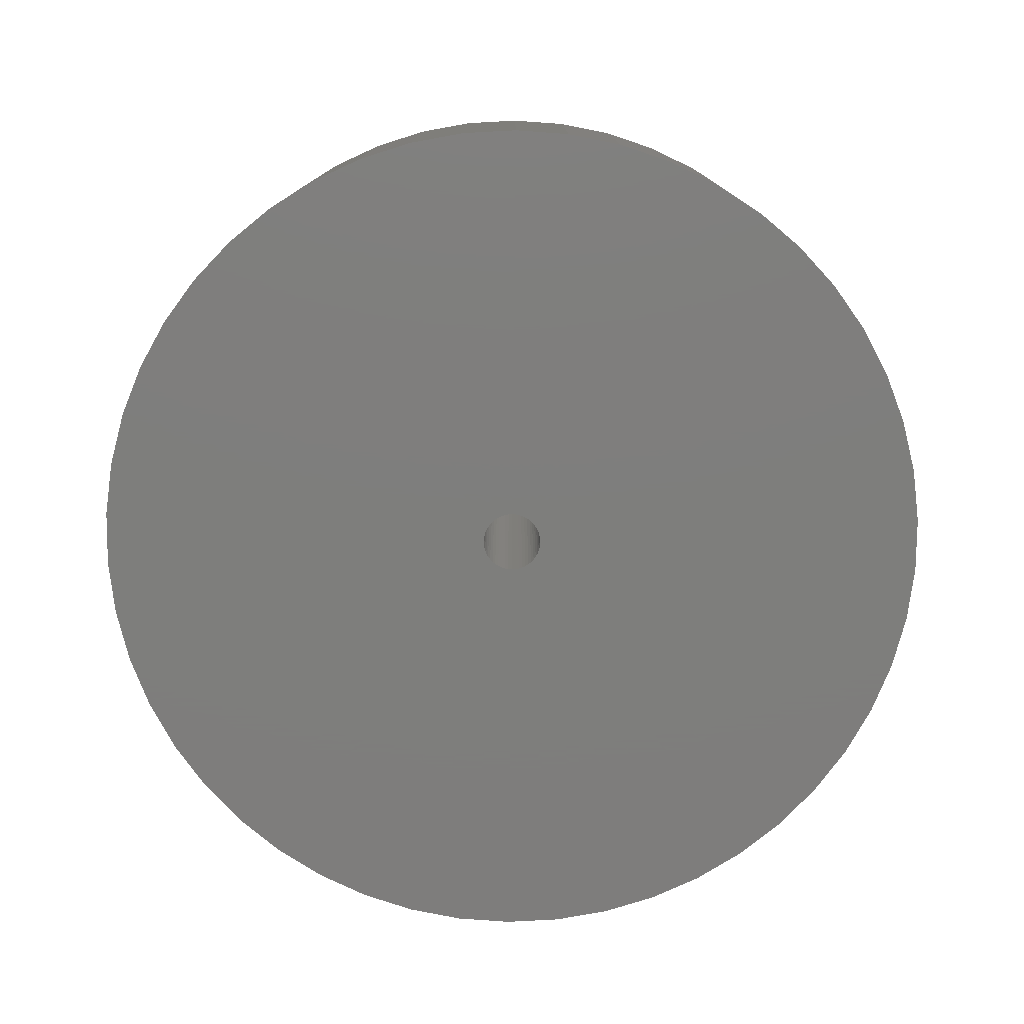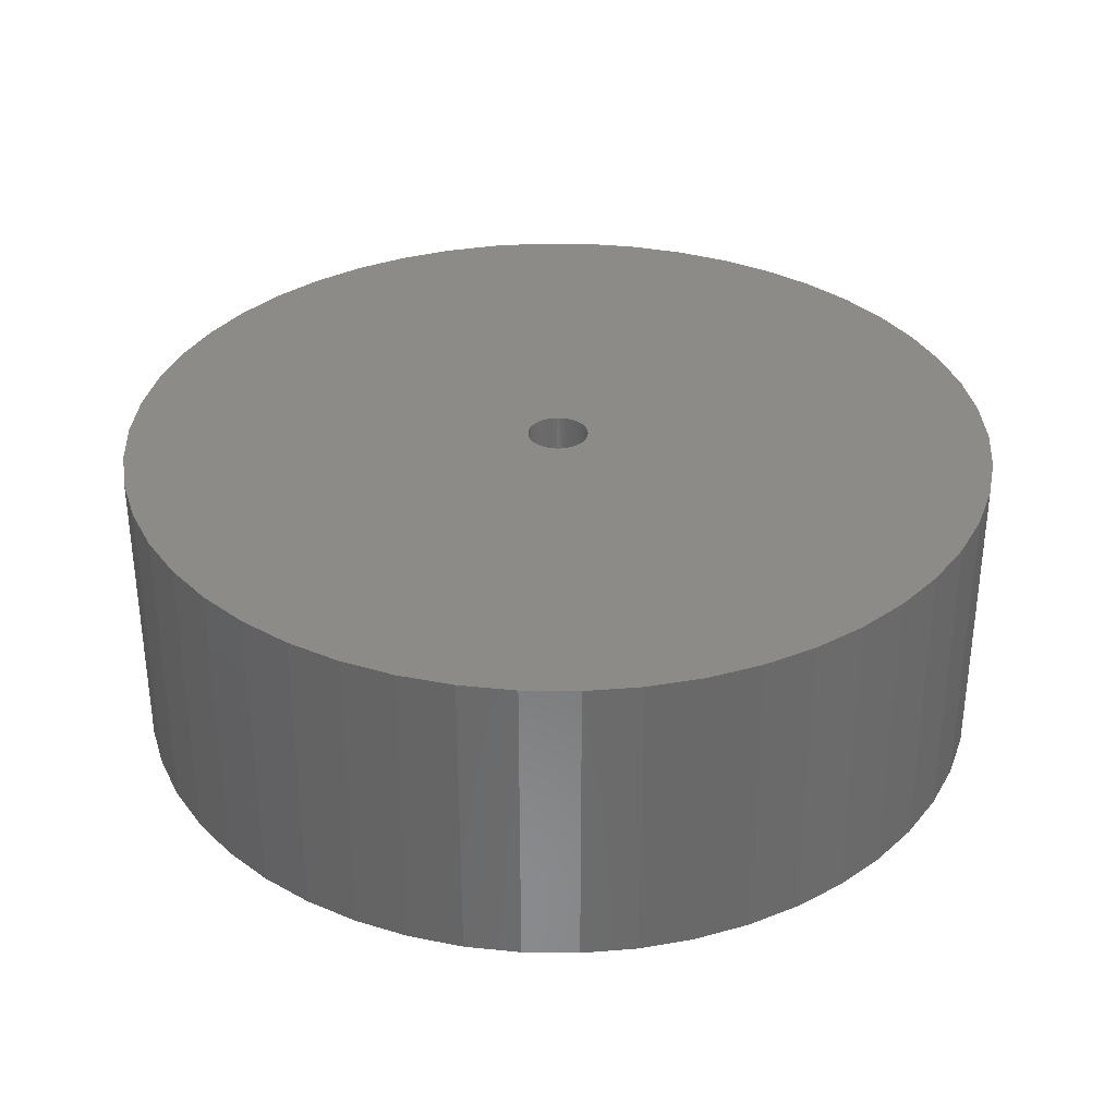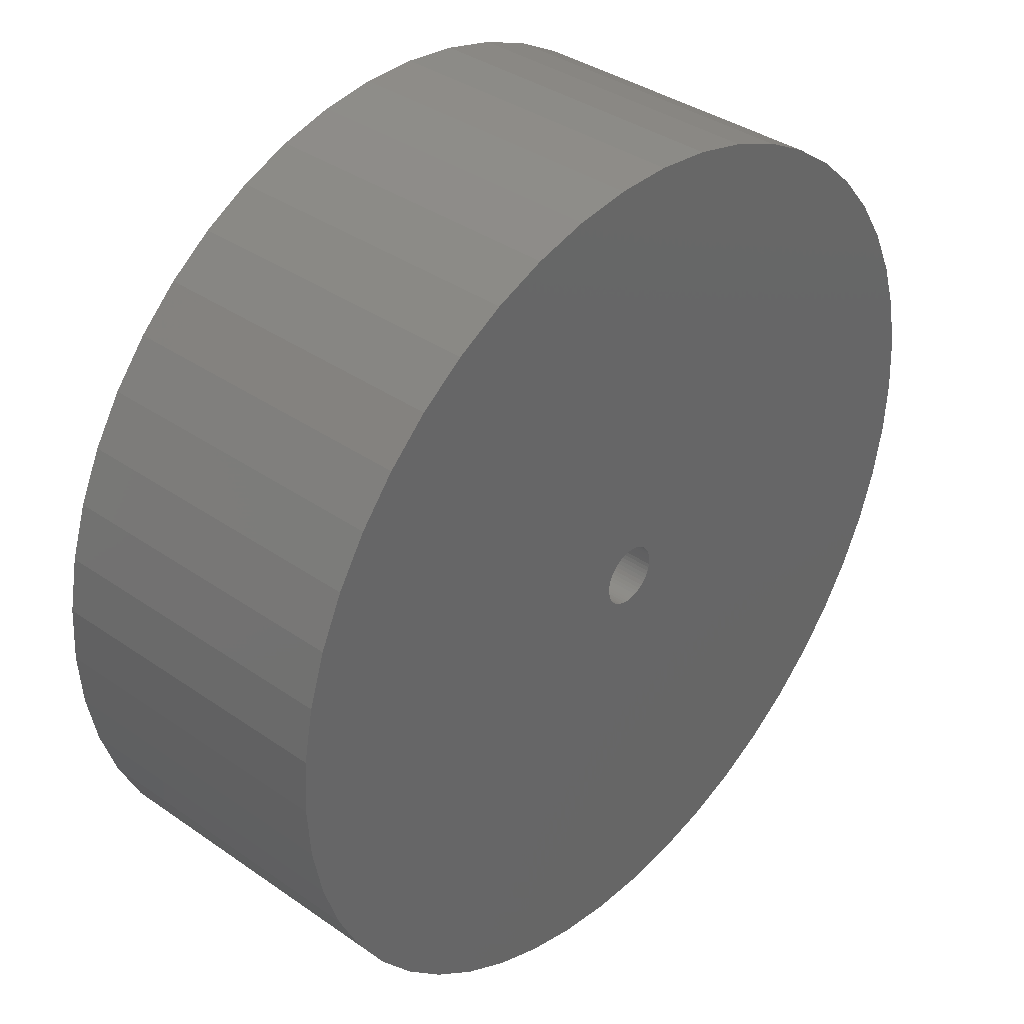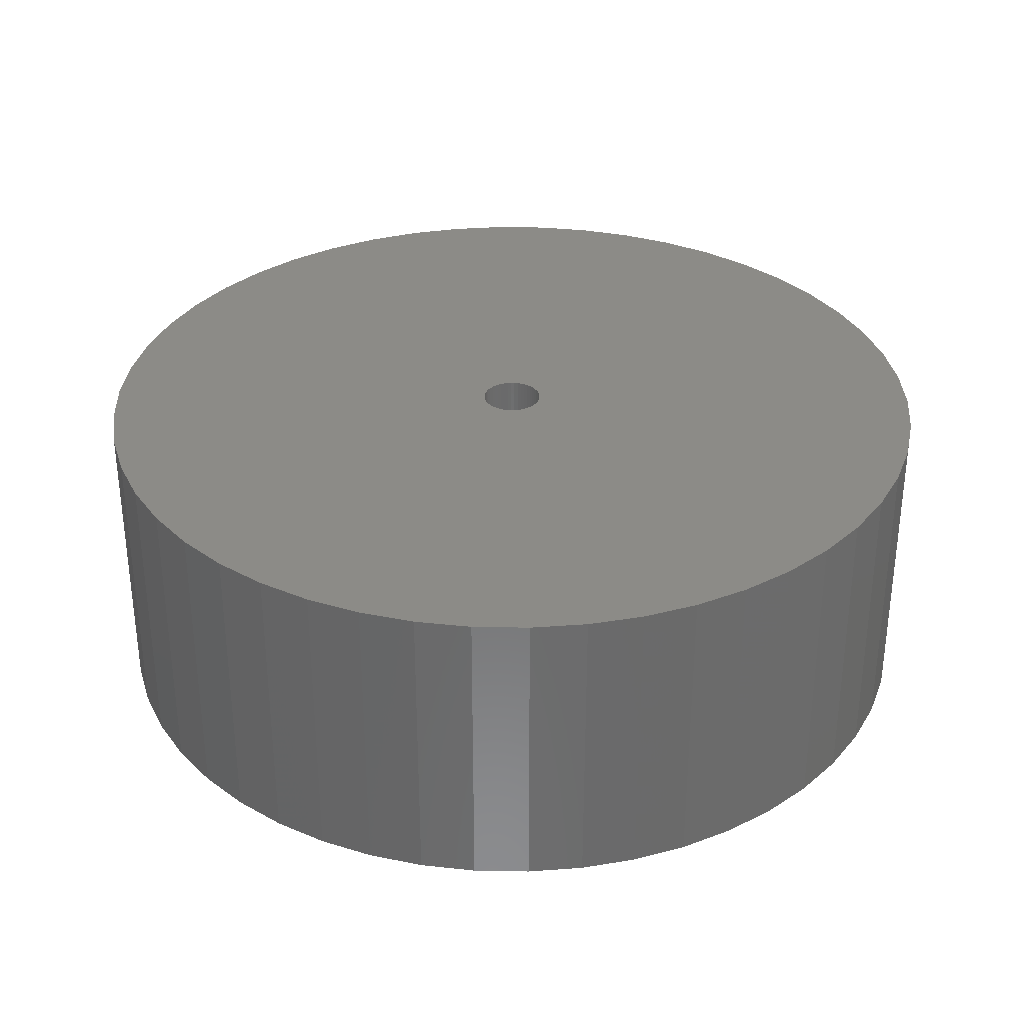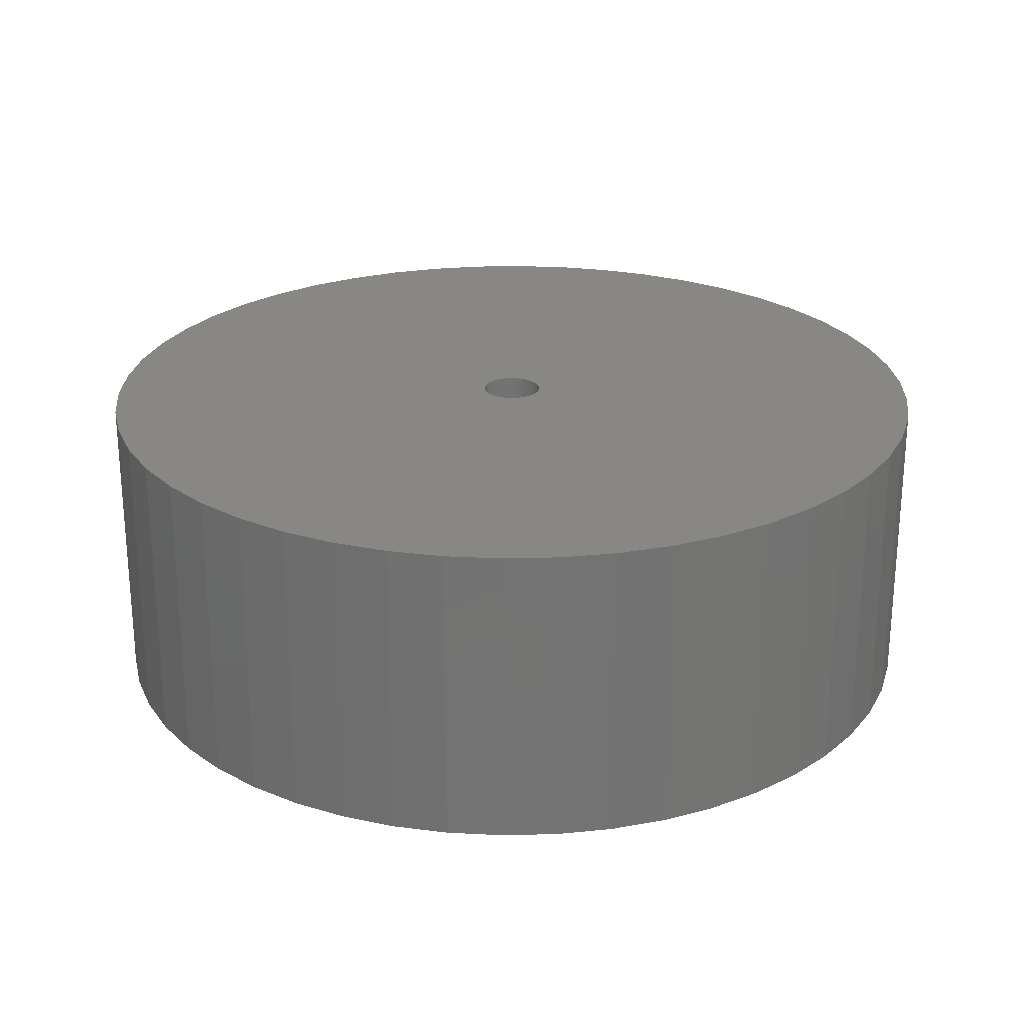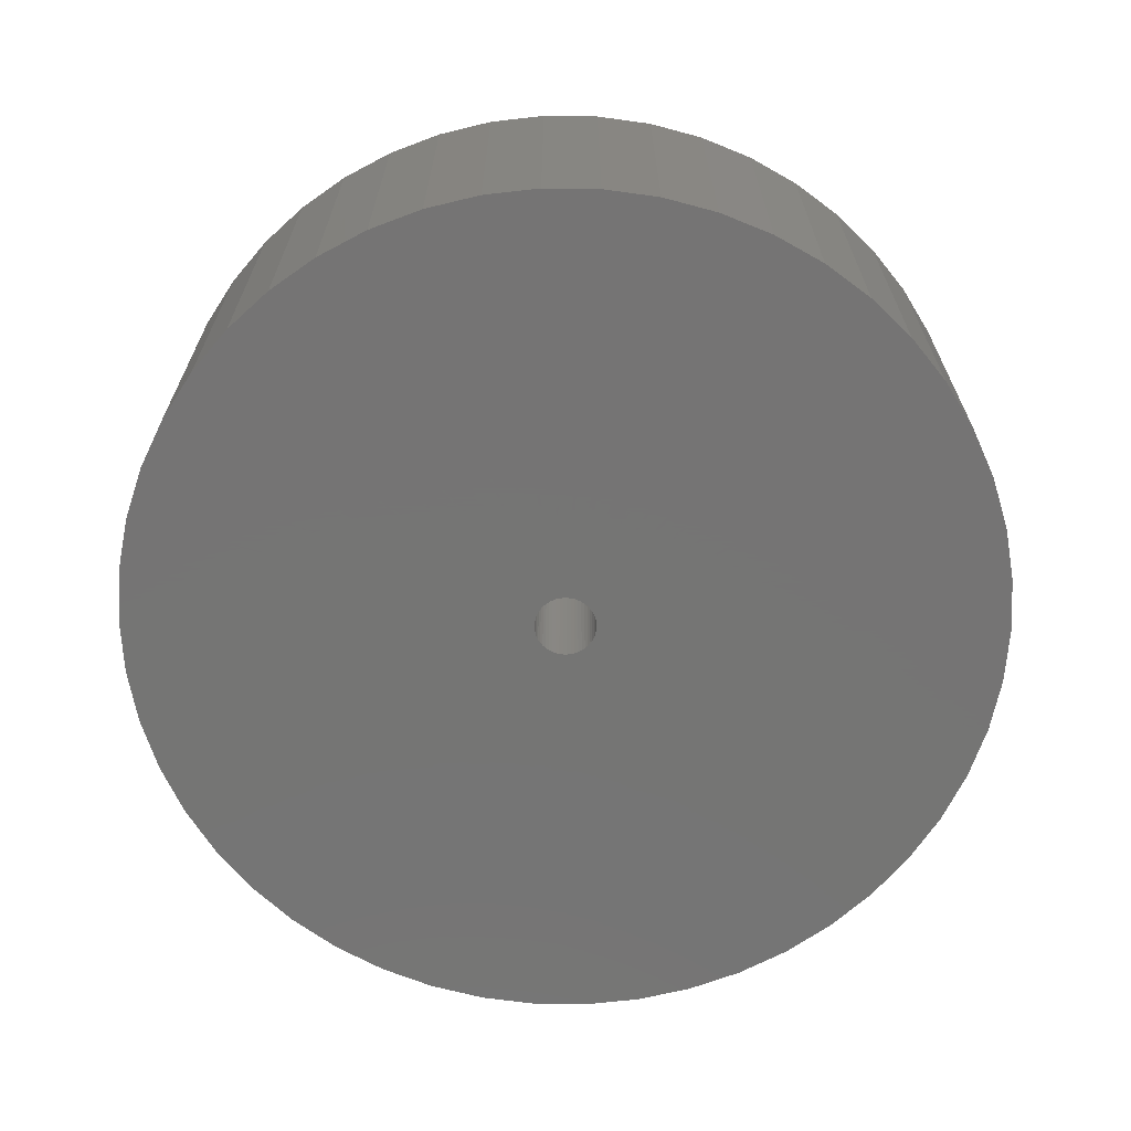
<metadata>
{"format":"stl","ext":"stl","renderer":"f3d","projection":"perspective","resolution":1024,"background":"white","views":[{"elev":-77.8,"azim":147.1,"up":"+Z"},{"elev":33.6,"azim":29.7,"up":"+Z"},{"elev":37.2,"azim":131.8,"up":"+Y"},{"elev":32.8,"azim":44.6,"up":"+Z"},{"elev":24.6,"azim":141.7,"up":"+Z"},{"elev":-67.0,"azim":-7.9,"up":"+Z"}]}
</metadata>
<code>
# stl→obj: 200 verts, 400 faces
v 21.5 0 7.5
v 21.33 2.695 -7.5
v 21.33 2.695 7.5
v 21.5 0 -7.5
v -21.5 0 -7.5
v -21.33 2.695 7.5
v -21.33 2.695 -7.5
v -21.5 0 7.5
v 1.35 21.46 -7.5
v -1.35 21.46 7.5
v 1.35 21.46 7.5
v -1.35 21.46 -7.5
v -1.35 -21.46 -7.5
v 1.35 -21.46 7.5
v -1.35 -21.46 7.5
v 1.35 -21.46 -7.5
v 15.67 14.72 -7.5
v 13.7 16.57 7.5
v 15.67 14.72 7.5
v 13.7 16.57 -7.5
v -13.7 16.57 -7.5
v -15.67 14.72 7.5
v -13.7 16.57 7.5
v -15.67 14.72 -7.5
v -6.644 20.45 -7.5
v -9.154 19.45 7.5
v -6.644 20.45 7.5
v -9.154 19.45 -7.5
v 18.84 -10.36 7.5
v 19.99 -7.915 -7.5
v 19.99 -7.915 7.5
v 18.84 -10.36 -7.5
v 19.99 7.915 7.5
v 18.84 10.36 -7.5
v 18.84 10.36 7.5
v 19.99 7.915 -7.5
v 17.39 12.64 -7.5
v 17.39 12.64 7.5
v 9.154 19.45 -7.5
v 6.644 20.45 7.5
v 9.154 19.45 7.5
v 6.644 20.45 -7.5
v 11.52 18.15 -7.5
v 11.52 18.15 7.5
v -19.99 7.915 -7.5
v -18.84 10.36 7.5
v -18.84 10.36 -7.5
v -19.99 7.915 7.5
v -17.39 12.64 -7.5
v -17.39 12.64 7.5
v -20.82 5.347 -7.5
v -20.82 5.347 7.5
v -4.029 21.12 -7.5
v -4.029 21.12 7.5
v 4.029 -21.12 7.5
v 4.029 -21.12 -7.5
v 20.82 5.347 7.5
v 20.82 5.347 -7.5
v 4.029 21.12 7.5
v 4.029 21.12 -7.5
v 1.5 0 7.5
v 1.488 0.188 7.5
v 21.33 -2.695 7.5
v 1.453 0.373 7.5
v 1.488 -0.188 7.5
v 1.395 0.5522 7.5
v 20.82 -5.347 7.5
v 1.314 0.7226 7.5
v 1.453 -0.373 7.5
v 1.214 0.8817 7.5
v 1.093 1.027 7.5
v 1.395 -0.5522 7.5
v 0.9561 1.156 7.5
v 0.8037 1.266 7.5
v 1.314 -0.7226 7.5
v 0.6387 1.357 7.5
v 17.39 -12.64 7.5
v 0.4635 1.427 7.5
v 1.214 -0.8817 7.5
v 15.67 -14.72 7.5
v 0.2811 1.473 7.5
v 0.09418 1.497 7.5
v -0.09418 1.497 7.5
v -0.2811 1.473 7.5
v -0.4635 1.427 7.5
v -0.6387 1.357 7.5
v -0.8037 1.266 7.5
v -11.52 18.15 7.5
v -0.9561 1.156 7.5
v -1.093 1.027 7.5
v -1.214 0.8817 7.5
v 1.093 -1.027 7.5
v 13.7 -16.57 7.5
v 0.9561 -1.156 7.5
v 11.52 -18.15 7.5
v 0.8037 -1.266 7.5
v 9.154 -19.45 7.5
v 0.6387 -1.357 7.5
v 6.644 -20.45 7.5
v 0.4635 -1.427 7.5
v 0.2811 -1.473 7.5
v 0.09418 -1.497 7.5
v -0.09418 -1.497 7.5
v -0.2811 -1.473 7.5
v -4.029 -21.12 7.5
v -0.4635 -1.427 7.5
v -6.644 -20.45 7.5
v -0.6387 -1.357 7.5
v -9.154 -19.45 7.5
v -0.8037 -1.266 7.5
v -11.52 -18.15 7.5
v -0.9561 -1.156 7.5
v -13.7 -16.57 7.5
v -1.093 -1.027 7.5
v -15.67 -14.72 7.5
v -1.214 -0.8817 7.5
v -17.39 -12.64 7.5
v -1.314 -0.7226 7.5
v -18.84 -10.36 7.5
v -1.395 -0.5522 7.5
v -19.99 -7.915 7.5
v -1.453 -0.373 7.5
v -20.82 -5.347 7.5
v -1.488 -0.188 7.5
v -21.33 -2.695 7.5
v -1.5 0 7.5
v -1.314 0.7226 7.5
v -1.395 0.5522 7.5
v -1.453 0.373 7.5
v -1.488 0.188 7.5
v -11.52 18.15 -7.5
v 21.33 -2.695 -7.5
v 17.39 -12.64 -7.5
v 15.67 -14.72 -7.5
v 20.82 -5.347 -7.5
v -18.84 -10.36 -7.5
v -19.99 -7.915 -7.5
v 1.5 0 -7.5
v 1.488 -0.188 -7.5
v 1.453 -0.373 -7.5
v 1.488 0.188 -7.5
v 1.395 -0.5522 -7.5
v 1.314 -0.7226 -7.5
v 1.453 0.373 -7.5
v 1.214 -0.8817 -7.5
v 1.093 -1.027 -7.5
v 13.7 -16.57 -7.5
v 1.395 0.5522 -7.5
v 0.9561 -1.156 -7.5
v 11.52 -18.15 -7.5
v 0.8037 -1.266 -7.5
v 9.154 -19.45 -7.5
v 1.314 0.7226 -7.5
v 0.6387 -1.357 -7.5
v 6.644 -20.45 -7.5
v 0.4635 -1.427 -7.5
v 1.214 0.8817 -7.5
v 0.2811 -1.473 -7.5
v 0.09418 -1.497 -7.5
v -0.09418 -1.497 -7.5
v -0.2811 -1.473 -7.5
v -4.029 -21.12 -7.5
v -0.4635 -1.427 -7.5
v -6.644 -20.45 -7.5
v -0.6387 -1.357 -7.5
v -9.154 -19.45 -7.5
v -0.8037 -1.266 -7.5
v -11.52 -18.15 -7.5
v -0.9561 -1.156 -7.5
v -13.7 -16.57 -7.5
v -1.093 -1.027 -7.5
v -15.67 -14.72 -7.5
v -1.214 -0.8817 -7.5
v 1.093 1.027 -7.5
v 0.9561 1.156 -7.5
v 0.8037 1.266 -7.5
v 0.6387 1.357 -7.5
v 0.4635 1.427 -7.5
v 0.2811 1.473 -7.5
v 0.09418 1.497 -7.5
v -0.09418 1.497 -7.5
v -0.2811 1.473 -7.5
v -0.4635 1.427 -7.5
v -0.6387 1.357 -7.5
v -0.8037 1.266 -7.5
v -0.9561 1.156 -7.5
v -1.093 1.027 -7.5
v -1.214 0.8817 -7.5
v -1.314 0.7226 -7.5
v -1.395 0.5522 -7.5
v -1.453 0.373 -7.5
v -1.488 0.188 -7.5
v -1.5 0 -7.5
v -17.39 -12.64 -7.5
v -1.314 -0.7226 -7.5
v -1.395 -0.5522 -7.5
v -1.453 -0.373 -7.5
v -20.82 -5.347 -7.5
v -1.488 -0.188 -7.5
v -21.33 -2.695 -7.5
f 1 2 3
f 2 1 4
f 5 6 7
f 6 5 8
f 9 10 11
f 10 9 12
f 13 14 15
f 14 13 16
f 17 18 19
f 18 17 20
f 21 22 23
f 22 21 24
f 25 26 27
f 26 25 28
f 29 30 31
f 30 29 32
f 33 34 35
f 34 33 36
f 35 37 38
f 37 35 34
f 39 40 41
f 40 39 42
f 43 41 44
f 41 43 39
f 45 46 47
f 46 45 48
f 49 22 24
f 22 49 50
f 51 48 45
f 48 51 52
f 53 27 54
f 27 53 25
f 16 55 14
f 55 16 56
f 57 36 33
f 36 57 58
f 3 58 57
f 58 3 2
f 38 17 19
f 17 38 37
f 42 59 40
f 59 42 60
f 60 11 59
f 11 60 9
f 20 44 18
f 44 20 43
f 47 50 49
f 50 47 46
f 7 52 51
f 52 7 6
f 61 1 3
f 62 3 57
f 1 61 63
f 64 57 33
f 65 63 61
f 66 33 35
f 63 65 67
f 68 35 38
f 69 67 65
f 70 38 19
f 67 69 31
f 71 19 18
f 72 31 69
f 73 18 44
f 31 72 29
f 74 44 41
f 75 29 72
f 76 41 40
f 29 75 77
f 78 40 59
f 79 77 75
f 77 79 80
f 3 62 61
f 57 64 62
f 33 66 64
f 81 59 11
f 35 68 66
f 38 70 68
f 19 71 70
f 18 73 71
f 44 74 73
f 41 76 74
f 40 78 76
f 59 81 78
f 11 82 81
f 11 83 82
f 10 83 11
f 83 10 84
f 54 84 10
f 84 54 85
f 27 85 54
f 85 27 86
f 26 86 27
f 86 26 87
f 88 87 26
f 87 88 89
f 23 89 88
f 89 23 90
f 22 90 23
f 90 22 91
f 92 80 79
f 80 92 93
f 94 93 92
f 93 94 95
f 96 95 94
f 95 96 97
f 98 97 96
f 97 98 99
f 100 99 98
f 99 100 55
f 101 55 100
f 55 101 14
f 102 14 101
f 103 14 102
f 15 103 104
f 105 104 106
f 107 106 108
f 109 108 110
f 111 110 112
f 113 112 114
f 115 114 116
f 117 116 118
f 103 15 14
f 119 118 120
f 121 120 122
f 123 122 124
f 125 124 126
f 50 91 22
f 104 105 15
f 91 50 127
f 106 107 105
f 46 127 50
f 108 109 107
f 127 46 128
f 110 111 109
f 48 128 46
f 112 113 111
f 128 48 129
f 114 115 113
f 52 129 48
f 116 117 115
f 129 52 130
f 118 119 117
f 6 130 52
f 120 121 119
f 130 6 126
f 122 123 121
f 8 126 6
f 124 125 123
f 126 8 125
f 28 88 26
f 88 28 131
f 131 23 88
f 23 131 21
f 12 54 10
f 54 12 53
f 63 4 1
f 4 63 132
f 80 133 77
f 133 80 134
f 31 135 67
f 135 31 30
f 67 132 63
f 132 67 135
f 136 121 137
f 121 136 119
f 138 4 132
f 139 132 135
f 4 138 2
f 140 135 30
f 141 2 138
f 142 30 32
f 2 141 58
f 143 32 133
f 144 58 141
f 145 133 134
f 58 144 36
f 146 134 147
f 148 36 144
f 149 147 150
f 36 148 34
f 151 150 152
f 153 34 148
f 154 152 155
f 34 153 37
f 156 155 56
f 157 37 153
f 37 157 17
f 132 139 138
f 135 140 139
f 30 142 140
f 158 56 16
f 32 143 142
f 133 145 143
f 134 146 145
f 147 149 146
f 150 151 149
f 152 154 151
f 155 156 154
f 56 158 156
f 16 159 158
f 16 160 159
f 13 160 16
f 160 13 161
f 162 161 13
f 161 162 163
f 164 163 162
f 163 164 165
f 166 165 164
f 165 166 167
f 168 167 166
f 167 168 169
f 170 169 168
f 169 170 171
f 172 171 170
f 171 172 173
f 174 17 157
f 17 174 20
f 175 20 174
f 20 175 43
f 176 43 175
f 43 176 39
f 177 39 176
f 39 177 42
f 178 42 177
f 42 178 60
f 179 60 178
f 60 179 9
f 180 9 179
f 181 9 180
f 12 181 182
f 53 182 183
f 25 183 184
f 28 184 185
f 131 185 186
f 21 186 187
f 24 187 188
f 49 188 189
f 181 12 9
f 47 189 190
f 45 190 191
f 51 191 192
f 7 192 193
f 194 173 172
f 182 53 12
f 173 194 195
f 183 25 53
f 136 195 194
f 184 28 25
f 195 136 196
f 185 131 28
f 137 196 136
f 186 21 131
f 196 137 197
f 187 24 21
f 198 197 137
f 188 49 24
f 197 198 199
f 189 47 49
f 200 199 198
f 190 45 47
f 199 200 193
f 191 51 45
f 5 193 200
f 192 7 51
f 193 5 7
f 152 95 97
f 95 152 150
f 147 80 93
f 80 147 134
f 77 32 29
f 32 77 133
f 137 123 198
f 123 137 121
f 155 97 99
f 97 155 152
f 56 99 55
f 99 56 155
f 162 15 105
f 15 162 13
f 166 107 109
f 107 166 164
f 164 105 107
f 105 164 162
f 172 117 194
f 117 172 115
f 172 113 115
f 113 172 170
f 198 125 200
f 125 198 123
f 200 8 5
f 8 200 125
f 150 93 95
f 93 150 147
f 194 119 136
f 119 194 117
f 168 109 111
f 109 168 166
f 170 111 113
f 111 170 168
f 138 62 141
f 62 138 61
f 126 192 130
f 192 126 193
f 181 82 83
f 82 181 180
f 159 103 102
f 103 159 160
f 175 71 73
f 71 175 174
f 187 89 90
f 89 187 186
f 184 85 86
f 85 184 183
f 148 68 153
f 68 148 66
f 141 64 144
f 64 141 62
f 178 76 78
f 76 178 177
f 179 78 81
f 78 179 178
f 177 74 76
f 74 177 176
f 128 189 127
f 189 128 190
f 127 188 91
f 188 127 189
f 129 190 128
f 190 129 191
f 186 87 89
f 87 186 185
f 182 83 84
f 83 182 181
f 142 69 140
f 69 142 72
f 158 102 101
f 102 158 159
f 144 66 148
f 66 144 64
f 157 71 174
f 71 157 70
f 153 70 157
f 70 153 68
f 180 81 82
f 81 180 179
f 176 73 74
f 73 176 175
f 130 191 129
f 191 130 192
f 185 86 87
f 86 185 184
f 183 84 85
f 84 183 182
f 146 94 92
f 94 146 149
f 140 65 139
f 65 140 69
f 118 196 120
f 196 118 195
f 154 100 98
f 100 154 156
f 91 187 90
f 187 91 188
f 151 98 96
f 98 151 154
f 143 72 142
f 72 143 75
f 146 79 145
f 79 146 92
f 139 61 138
f 61 139 65
f 163 108 106
f 108 163 165
f 169 114 112
f 114 169 171
f 120 197 122
f 197 120 196
f 124 193 126
f 193 124 199
f 156 101 100
f 101 156 158
f 149 96 94
f 96 149 151
f 145 75 143
f 75 145 79
f 160 104 103
f 104 160 161
f 167 112 110
f 112 167 169
f 161 106 104
f 106 161 163
f 116 195 118
f 195 116 173
f 122 199 124
f 199 122 197
f 165 110 108
f 110 165 167
f 114 173 116
f 173 114 171

</code>
